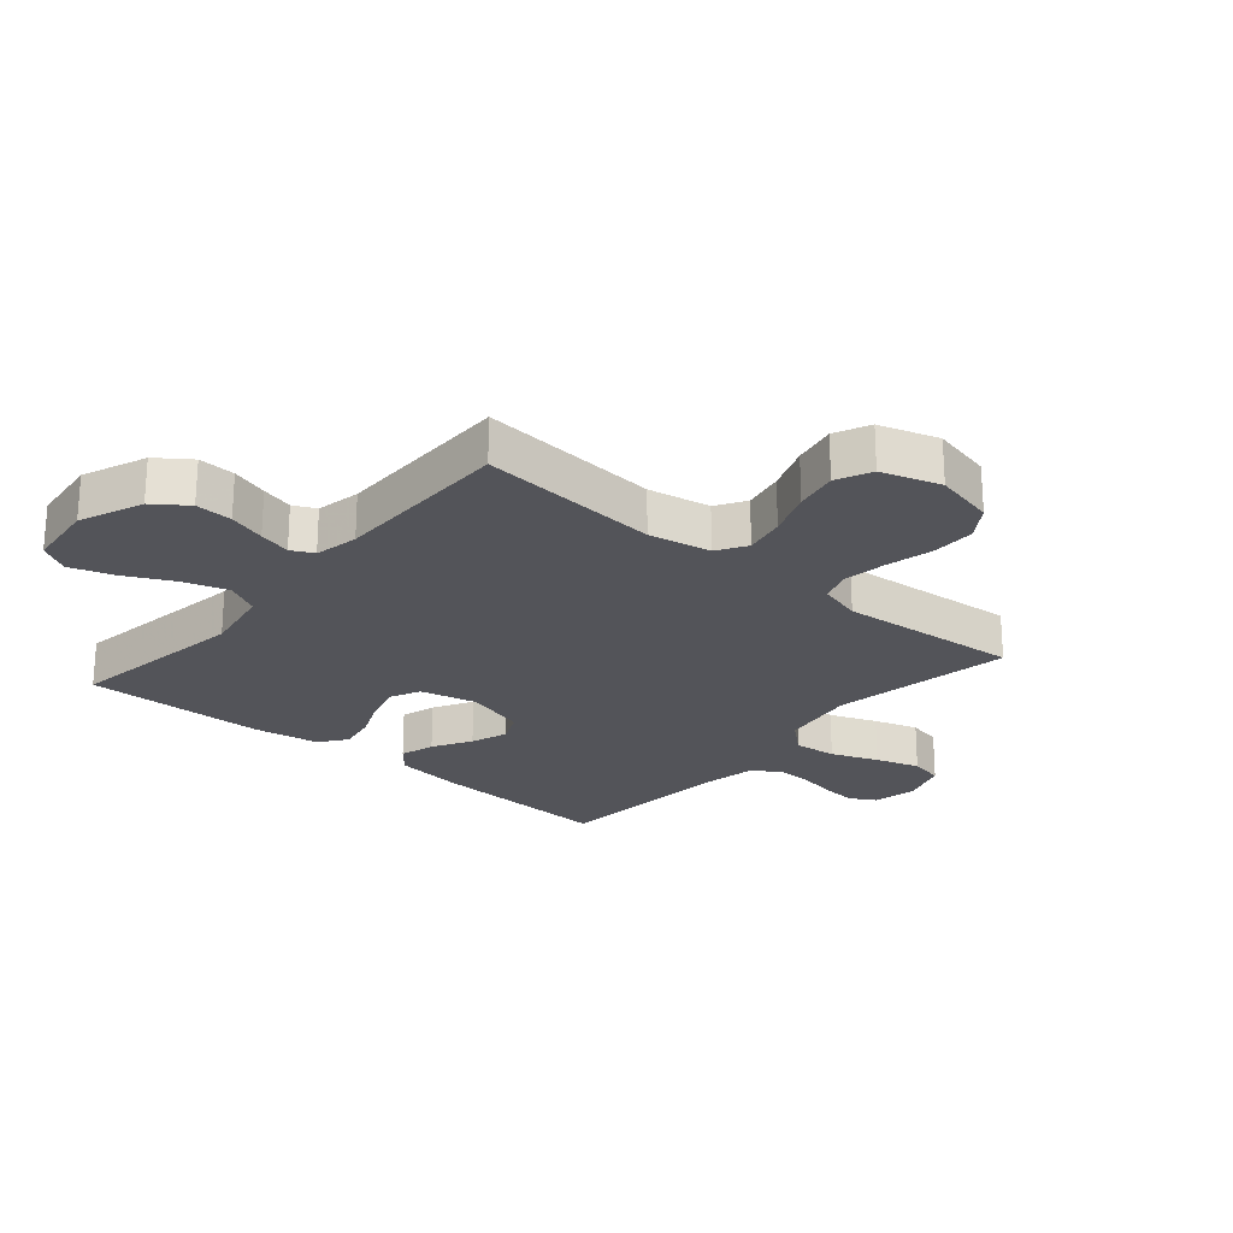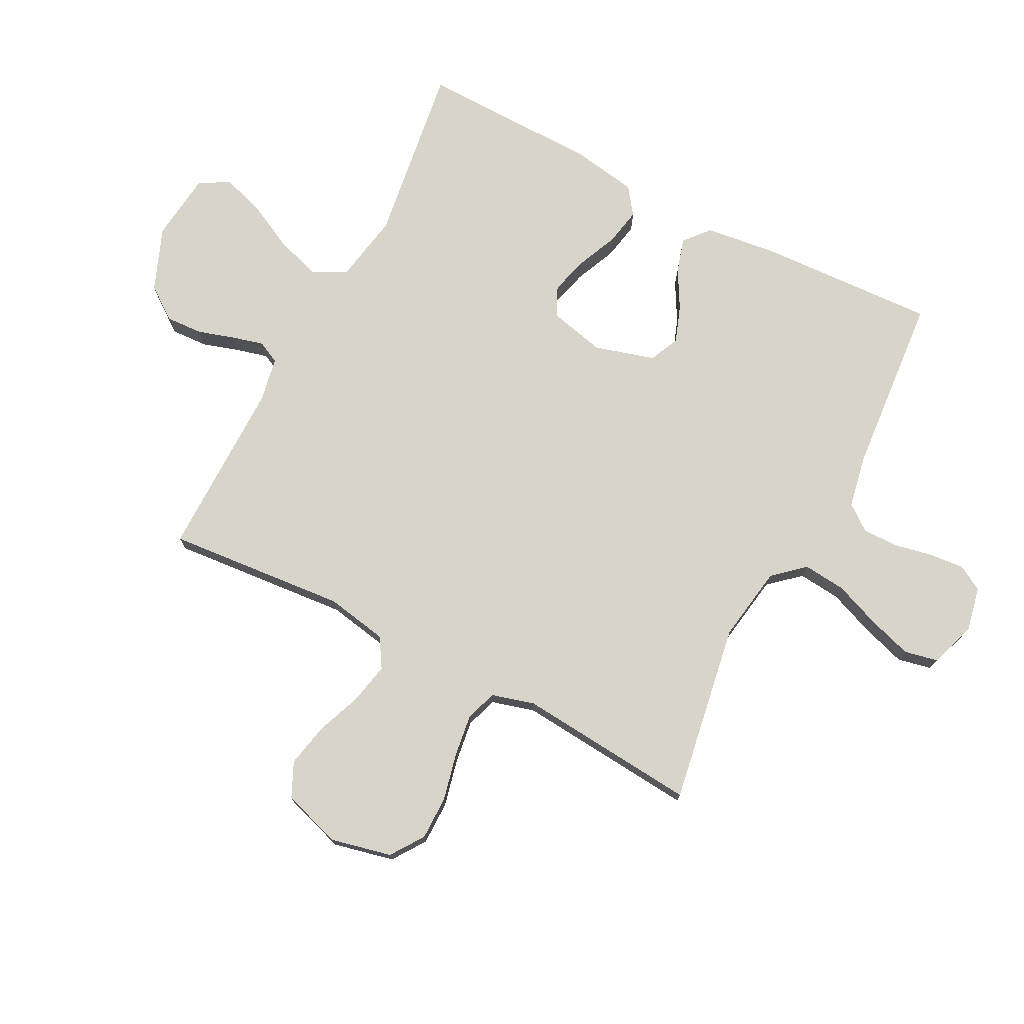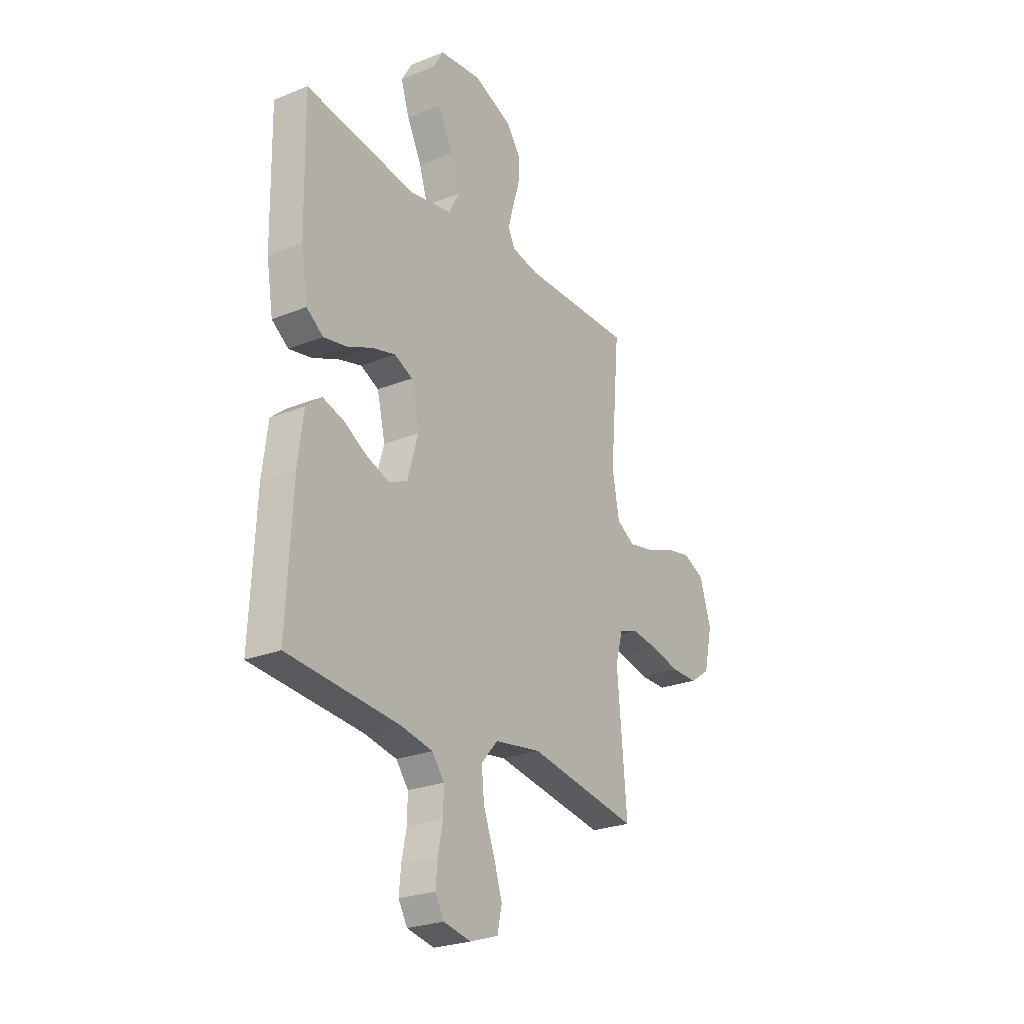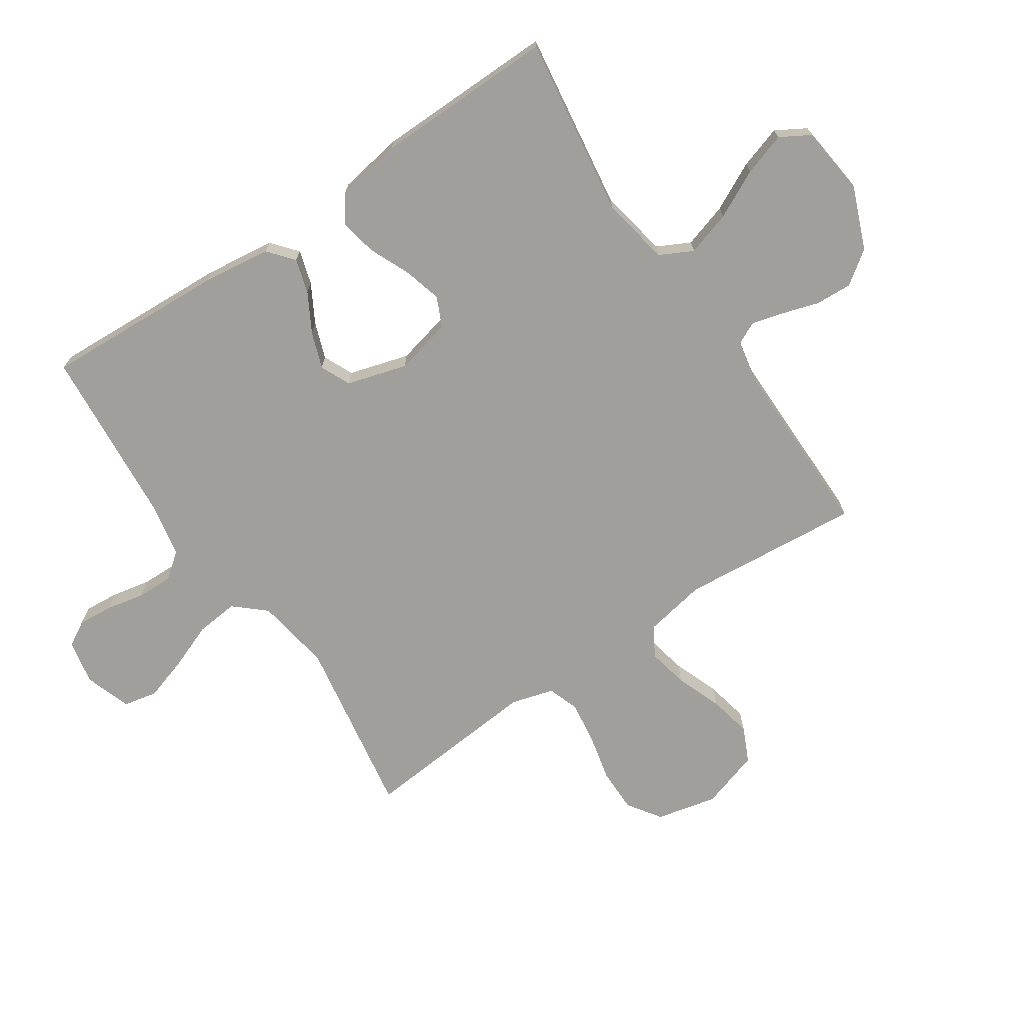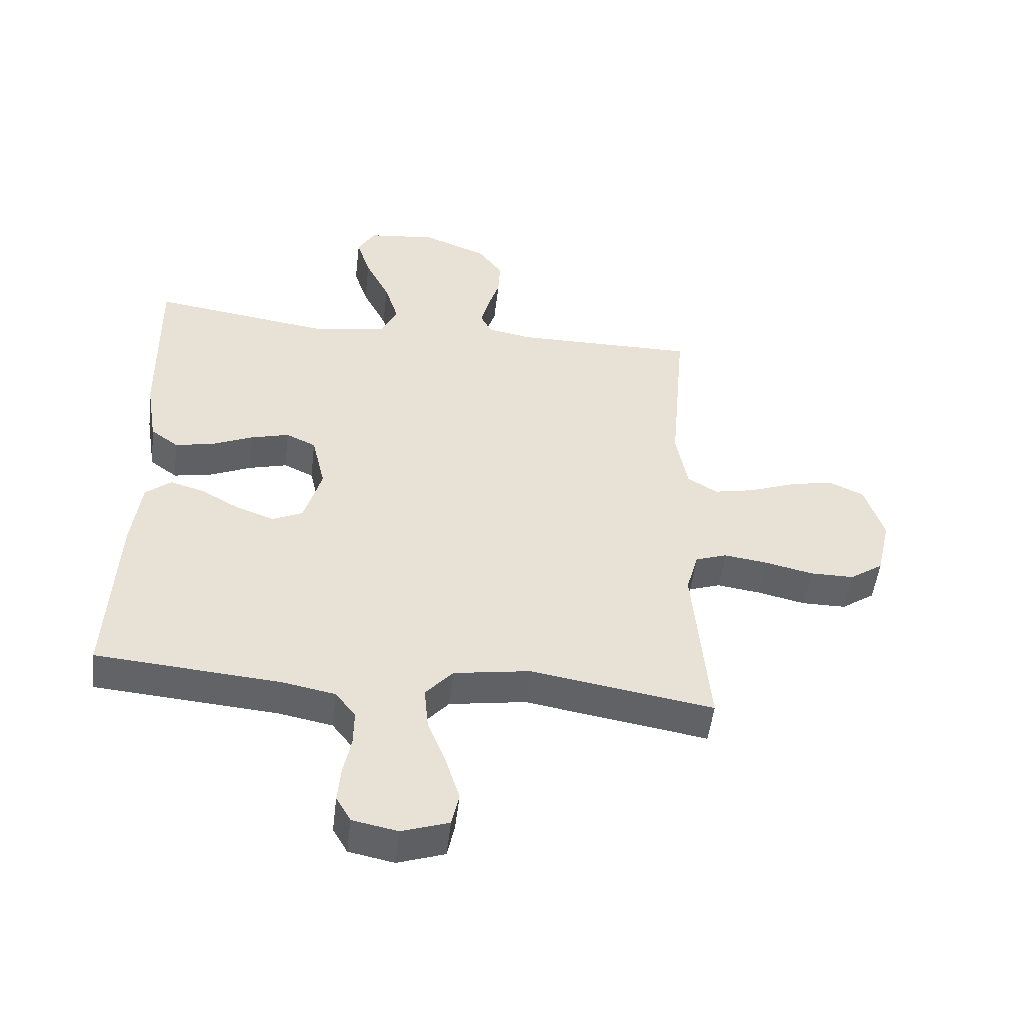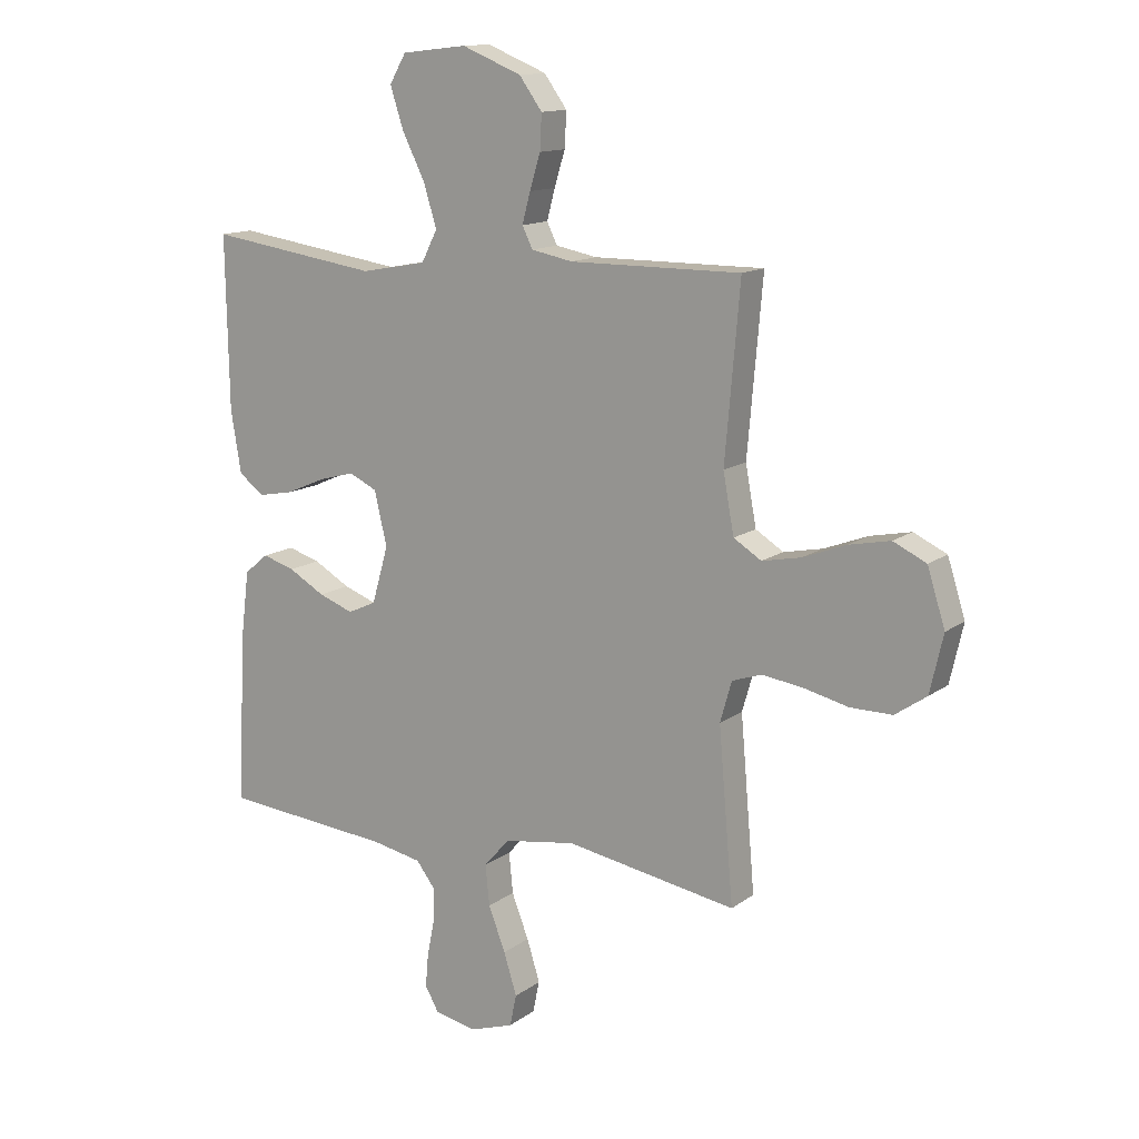
<metadata>
{"format":"obj","ext":"obj","renderer":"f3d","projection":"perspective","resolution":1024,"background":"white","views":[{"elev":-23.8,"azim":49.4,"up":"+Y"},{"elev":75.0,"azim":117.4,"up":"+Y"},{"elev":-25.2,"azim":-57.0,"up":"+Z"},{"elev":-71.2,"azim":-56.1,"up":"+Y"},{"elev":-50.8,"azim":-6.7,"up":"+Z"},{"elev":13.5,"azim":32.9,"up":"+Z"}]}
</metadata>
<code>
v -0.5 0.07 -0.5
v -0.485 0.07 -0.2
v -0.47 0.07 -0.083
v -0.428 0.07 -0.048
v -0.371 0.07 -0.065
v -0.307 0.07 -0.101
v -0.246 0.07 -0.123
v -0.196 0.07 -0.1
v -0.167 0.07 0
v -0.189 0.07 0.094
v -0.238 0.07 0.117
v -0.301 0.07 0.1
v -0.37 0.07 0.07
v -0.432 0.07 0.058
v -0.477 0.07 0.091
v -0.495 0.07 0.2
v -0.5 0.07 0.5
v -0.2 0.07 0.457
v -0.085 0.07 0.478
v -0.057 0.07 0.533
v -0.08 0.07 0.607
v -0.12 0.07 0.687
v -0.143 0.07 0.758
v -0.114 0.07 0.808
v 0 0.07 0.821
v 0.105 0.07 0.779
v 0.145 0.07 0.724
v 0.142 0.07 0.663
v 0.123 0.07 0.602
v 0.109 0.07 0.549
v 0.127 0.07 0.512
v 0.2 0.07 0.498
v 0.5 0.07 0.5
v 0.474 0.07 0.2
v 0.493 0.07 0.097
v 0.542 0.07 0.067
v 0.61 0.07 0.081
v 0.686 0.07 0.11
v 0.758 0.07 0.125
v 0.816 0.07 0.098
v 0.847 0.07 0
v 0.824 0.07 -0.101
v 0.769 0.07 -0.139
v 0.696 0.07 -0.139
v 0.618 0.07 -0.121
v 0.546 0.07 -0.111
v 0.494 0.07 -0.129
v 0.474 0.07 -0.2
v 0.5 0.07 -0.5
v 0.2 0.07 -0.45
v 0.074 0.07 -0.47
v 0.029 0.07 -0.521
v 0.036 0.07 -0.592
v 0.066 0.07 -0.669
v 0.089 0.07 -0.742
v 0.077 0.07 -0.798
v 0 0.07 -0.824
v -0.074 0.07 -0.809
v -0.098 0.07 -0.767
v -0.093 0.07 -0.709
v -0.08 0.07 -0.645
v -0.079 0.07 -0.585
v -0.112 0.07 -0.542
v -0.2 0.07 -0.525
v -0.5 0 -0.5
v -0.485 0 -0.2
v -0.47 0 -0.083
v -0.428 0 -0.048
v -0.371 0 -0.065
v -0.307 0 -0.101
v -0.246 0 -0.123
v -0.196 0 -0.1
v -0.167 0 0
v -0.189 0 0.094
v -0.238 0 0.117
v -0.301 0 0.1
v -0.37 0 0.07
v -0.432 0 0.058
v -0.477 0 0.091
v -0.495 0 0.2
v -0.5 0 0.5
v -0.2 0 0.457
v -0.085 0 0.478
v -0.057 0 0.533
v -0.08 0 0.607
v -0.12 0 0.687
v -0.143 0 0.758
v -0.114 0 0.808
v 0 0 0.821
v 0.105 0 0.779
v 0.145 0 0.724
v 0.142 0 0.663
v 0.123 0 0.602
v 0.109 0 0.549
v 0.127 0 0.512
v 0.2 0 0.498
v 0.5 0 0.5
v 0.474 0 0.2
v 0.493 0 0.097
v 0.542 0 0.067
v 0.61 0 0.081
v 0.686 0 0.11
v 0.758 0 0.125
v 0.816 0 0.098
v 0.847 0 0
v 0.824 0 -0.101
v 0.769 0 -0.139
v 0.696 0 -0.139
v 0.618 0 -0.121
v 0.546 0 -0.111
v 0.494 0 -0.129
v 0.474 0 -0.2
v 0.5 0 -0.5
v 0.2 0 -0.45
v 0.074 0 -0.47
v 0.029 0 -0.521
v 0.036 0 -0.592
v 0.066 0 -0.669
v 0.089 0 -0.742
v 0.077 0 -0.798
v 0 0 -0.824
v -0.074 0 -0.809
v -0.098 0 -0.767
v -0.093 0 -0.709
v -0.08 0 -0.645
v -0.079 0 -0.585
v -0.112 0 -0.542
v -0.2 0 -0.525
f 58 59 60 61
f 58 61 62
f 57 58 62
f 56 57 62
f 53 54 55 56
f 53 56 62
f 52 53 62 63
f 48 49 50
f 47 48 50 51
f 42 43 44 45
f 42 45 46
f 41 42 46
f 40 41 46 47
f 37 38 39 40
f 36 37 40 47
f 32 33 34
f 31 32 34 35
f 26 27 28 29
f 26 29 30
f 25 26 30
f 24 25 30
f 21 22 23 24
f 20 21 24 30
f 19 20 30 31
f 15 16 17 18
f 12 13 14 15
f 11 12 15 18
f 10 11 18 19
f 3 4 5 6
f 3 6 7
f 64 1 2 3
f 64 3 7
f 51 52 63 64
f 51 64 7 8
f 35 36 47 51
f 35 51 8 9
f 19 31 35
f 9 10 19 35
f 125 124 123 122
f 126 125 122
f 126 122 121
f 126 121 120
f 120 119 118 117
f 126 120 117
f 127 126 117 116
f 114 113 112
f 115 114 112 111
f 109 108 107 106
f 110 109 106
f 110 106 105
f 111 110 105 104
f 104 103 102 101
f 111 104 101 100
f 98 97 96
f 99 98 96 95
f 93 92 91 90
f 94 93 90
f 94 90 89
f 94 89 88
f 88 87 86 85
f 94 88 85 84
f 95 94 84 83
f 82 81 80 79
f 79 78 77 76
f 82 79 76 75
f 83 82 75 74
f 70 69 68 67
f 71 70 67
f 67 66 65 128
f 71 67 128
f 128 127 116 115
f 72 71 128 115
f 115 111 100 99
f 73 72 115 99
f 99 95 83
f 99 83 74 73
f 1 65 66 2
f 2 66 67 3
f 3 67 68 4
f 4 68 69 5
f 5 69 70 6
f 6 70 71 7
f 7 71 72 8
f 8 72 73 9
f 9 73 74 10
f 10 74 75 11
f 11 75 76 12
f 12 76 77 13
f 13 77 78 14
f 14 78 79 15
f 15 79 80 16
f 16 80 81 17
f 17 81 82 18
f 18 82 83 19
f 19 83 84 20
f 20 84 85 21
f 21 85 86 22
f 22 86 87 23
f 23 87 88 24
f 24 88 89 25
f 25 89 90 26
f 26 90 91 27
f 27 91 92 28
f 28 92 93 29
f 29 93 94 30
f 30 94 95 31
f 31 95 96 32
f 32 96 97 33
f 33 97 98 34
f 34 98 99 35
f 35 99 100 36
f 36 100 101 37
f 37 101 102 38
f 38 102 103 39
f 39 103 104 40
f 40 104 105 41
f 41 105 106 42
f 42 106 107 43
f 43 107 108 44
f 44 108 109 45
f 45 109 110 46
f 46 110 111 47
f 47 111 112 48
f 48 112 113 49
f 49 113 114 50
f 50 114 115 51
f 51 115 116 52
f 52 116 117 53
f 53 117 118 54
f 54 118 119 55
f 55 119 120 56
f 56 120 121 57
f 57 121 122 58
f 58 122 123 59
f 59 123 124 60
f 60 124 125 61
f 61 125 126 62
f 62 126 127 63
f 63 127 128 64
f 64 128 65 1

</code>
